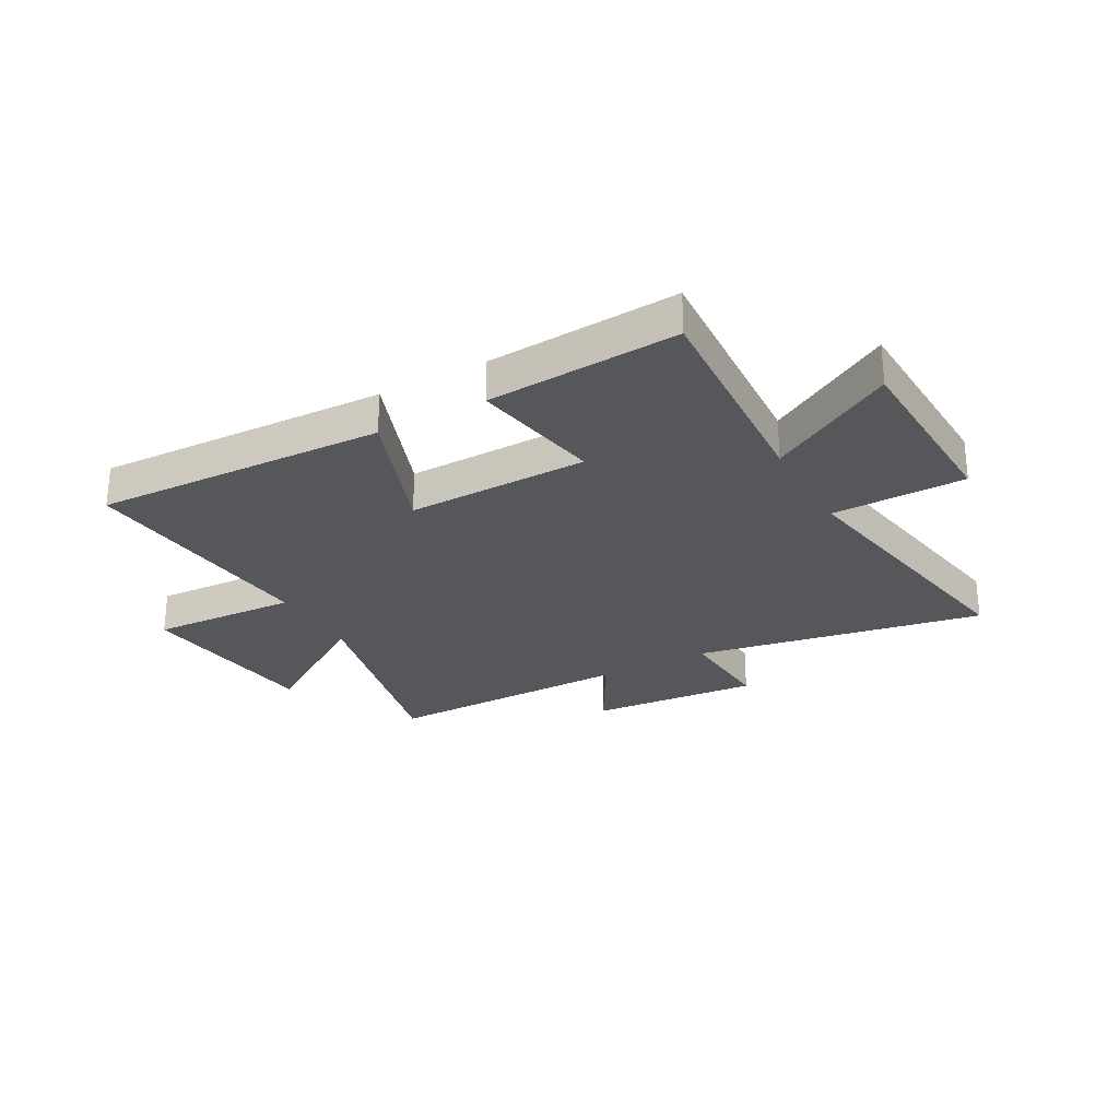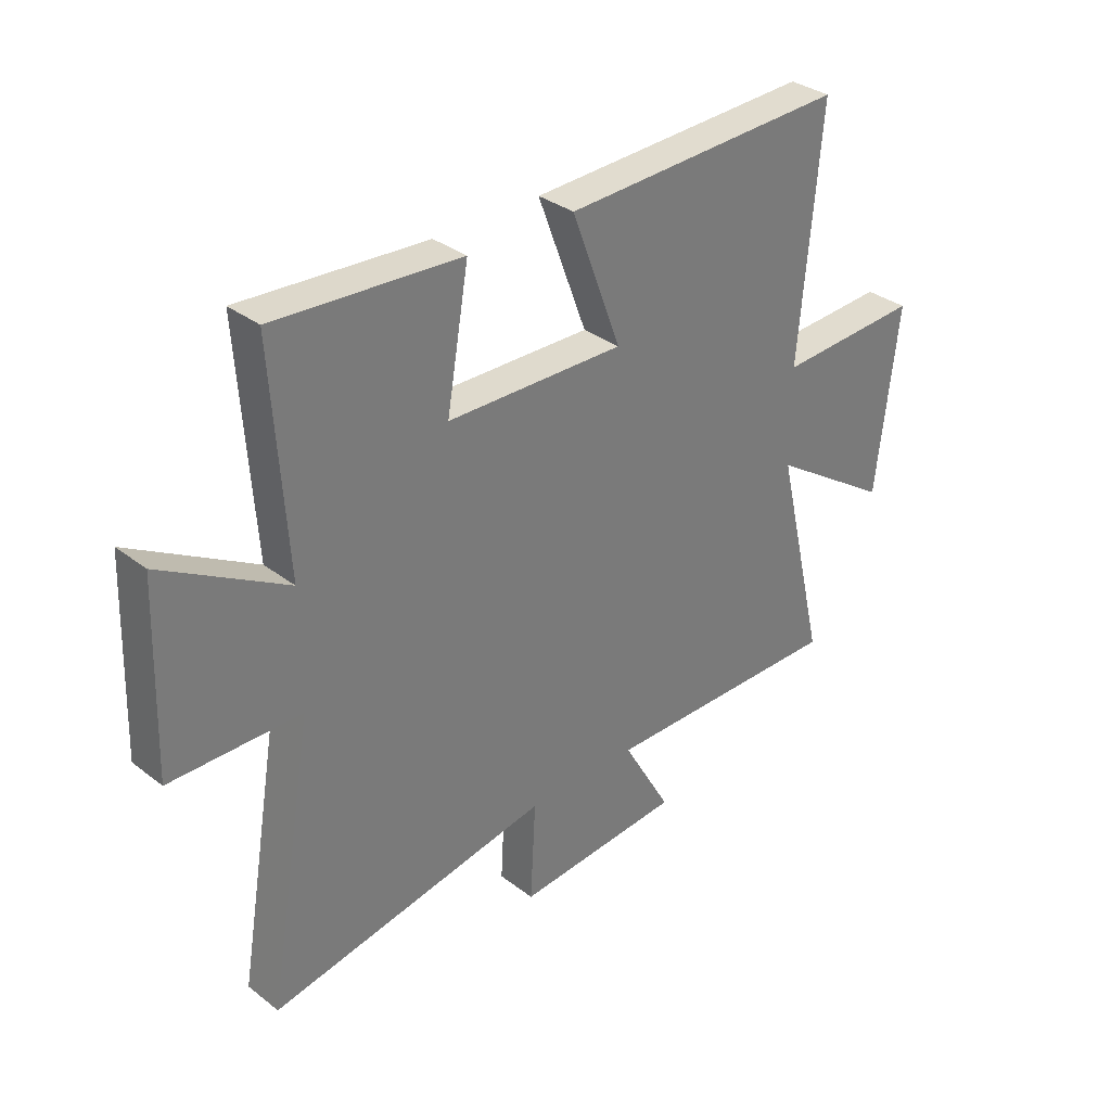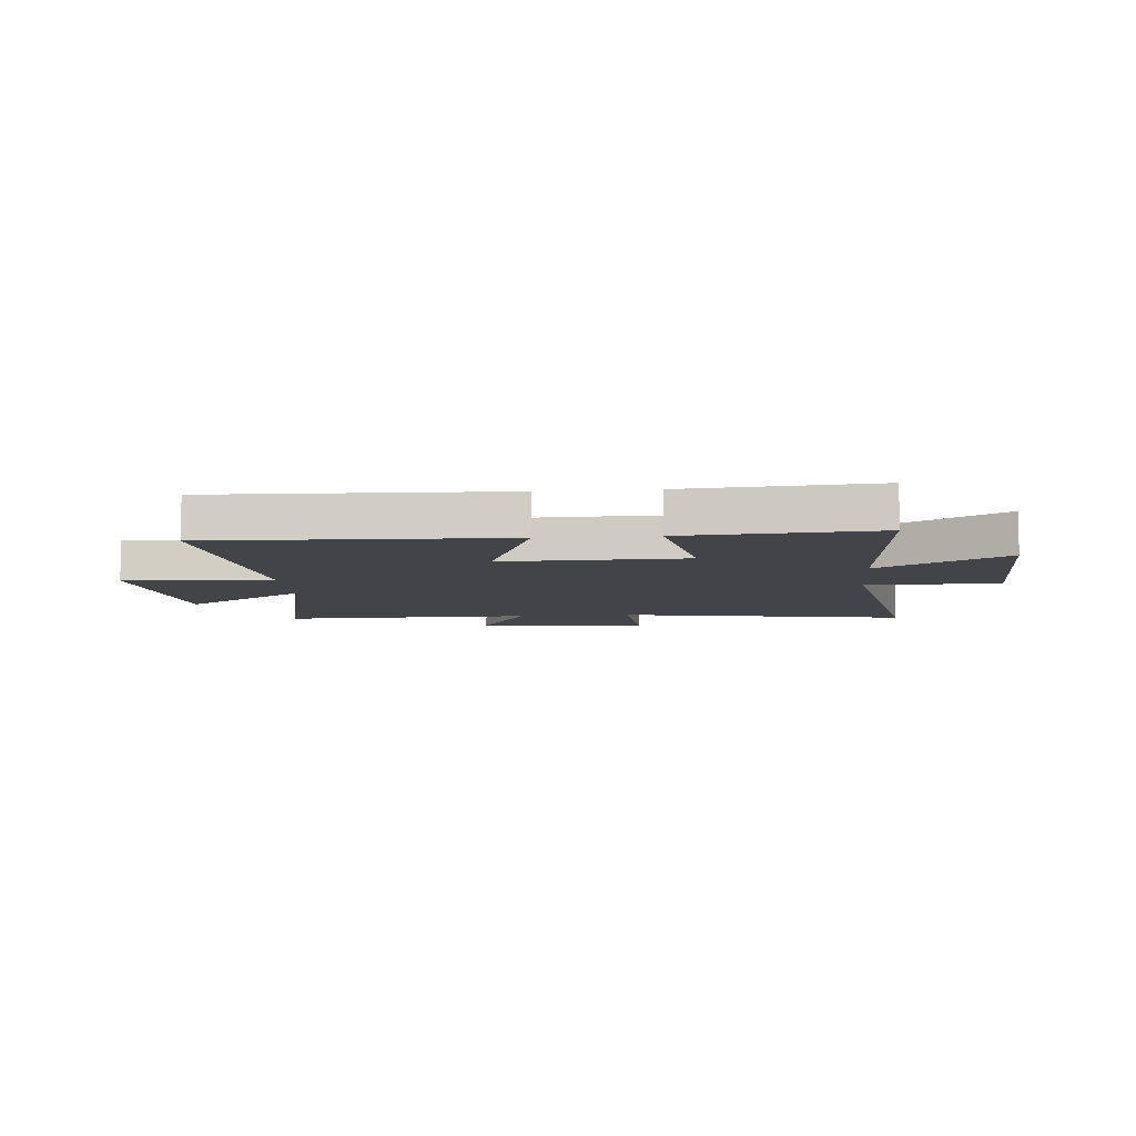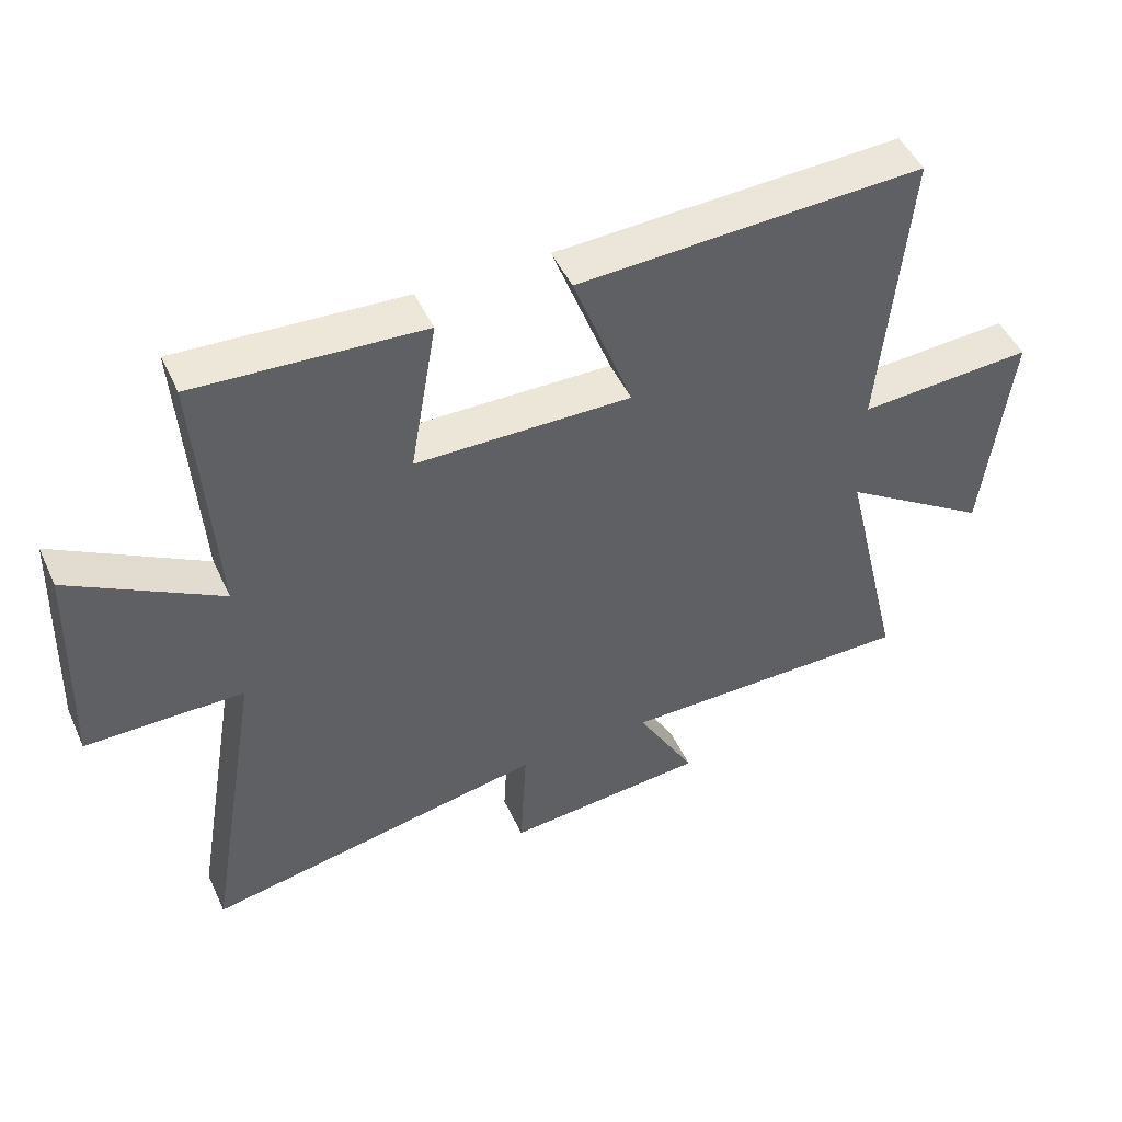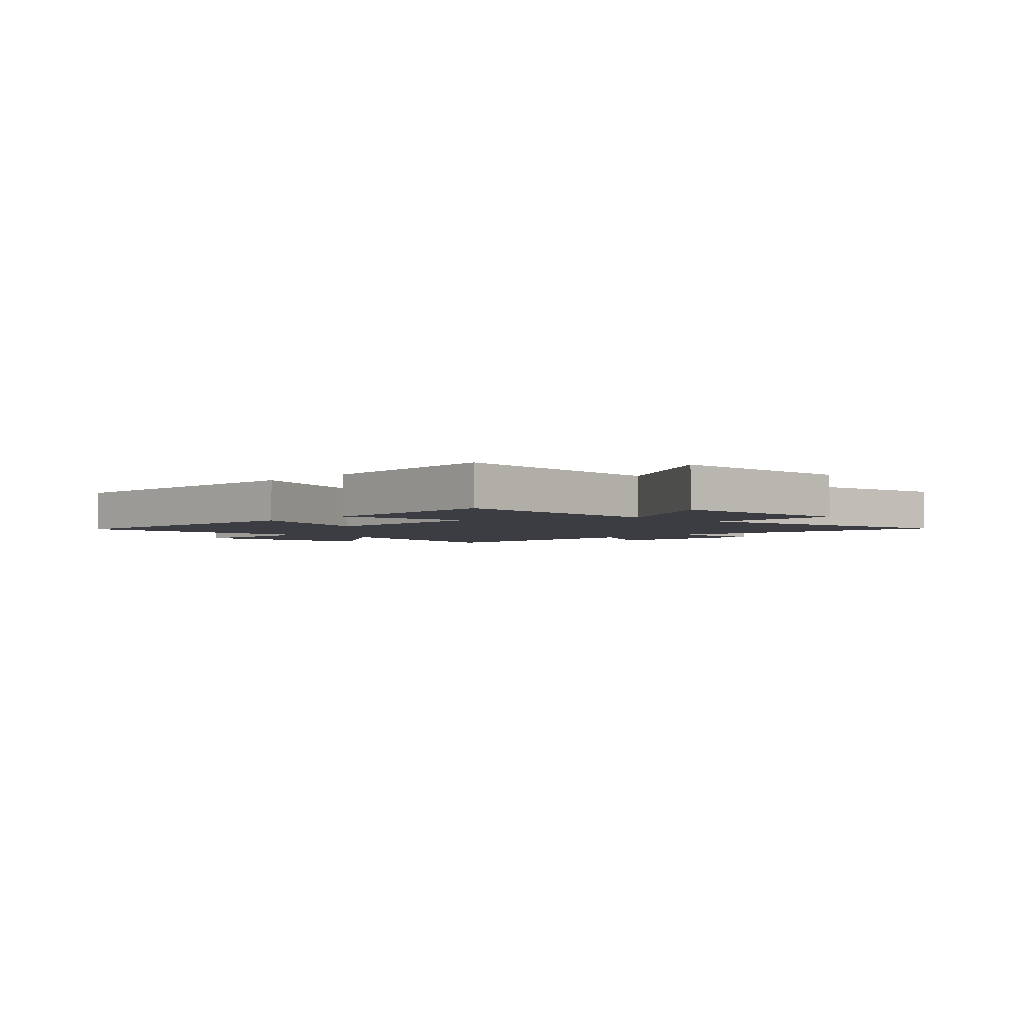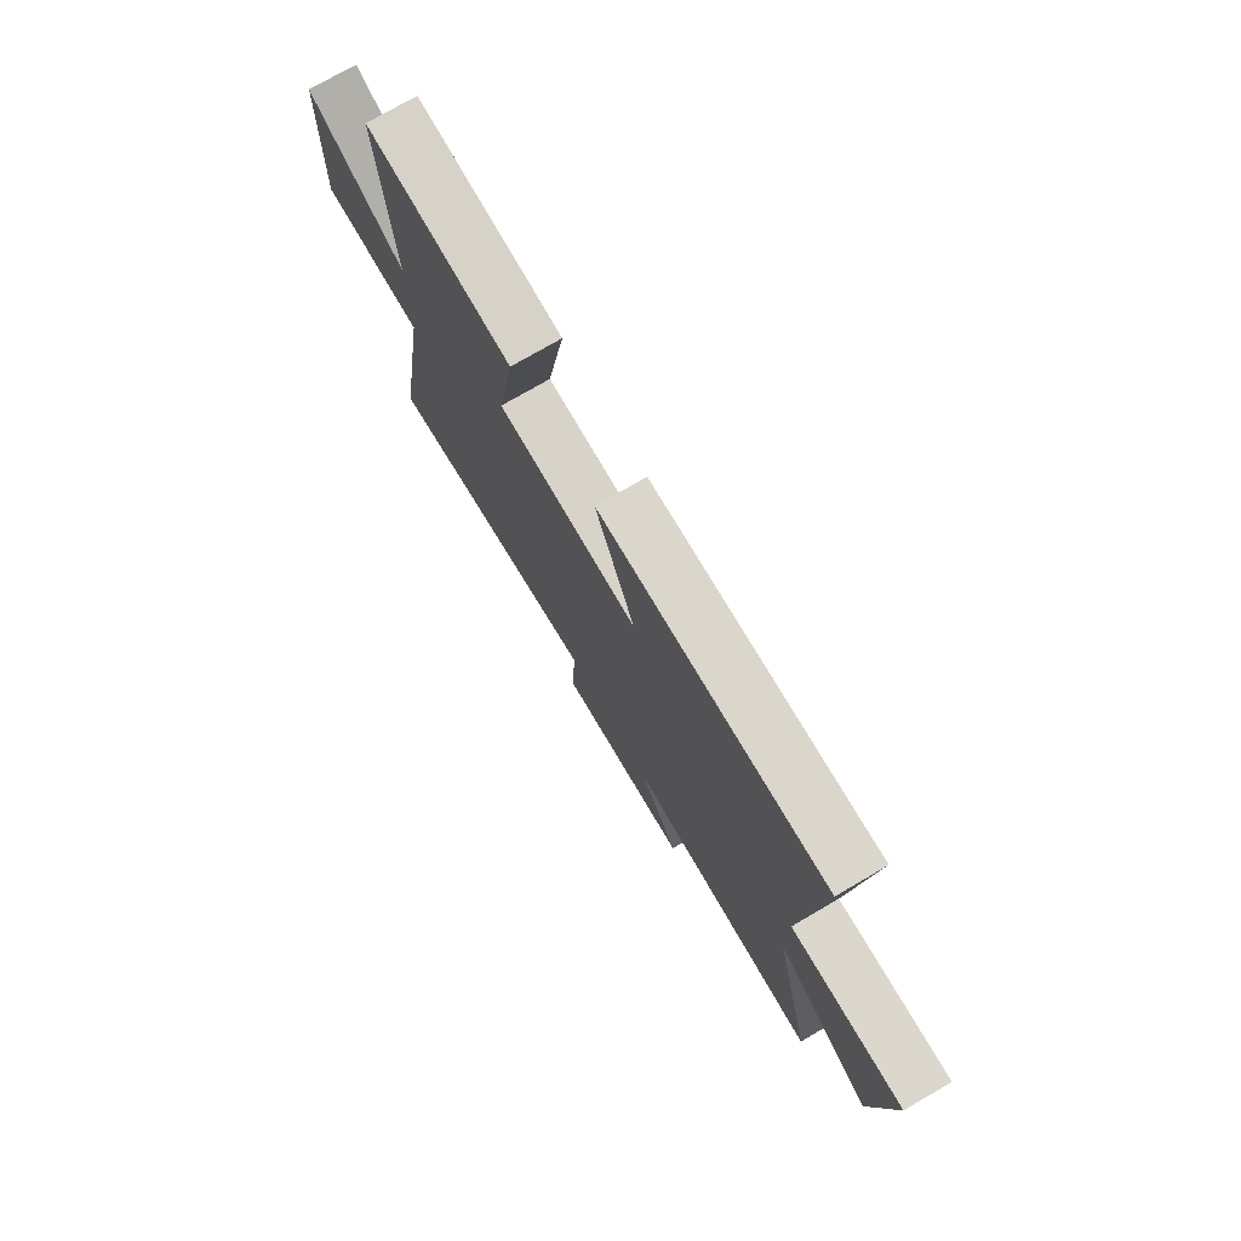
<metadata>
{"format":"obj","ext":"obj","renderer":"f3d","projection":"perspective","resolution":1024,"background":"white","views":[{"elev":-26.9,"azim":29.1,"up":"+Y"},{"elev":33.2,"azim":136.4,"up":"+Z"},{"elev":-7.9,"azim":5.3,"up":"+Y"},{"elev":48.4,"azim":155.8,"up":"+Z"},{"elev":-2.9,"azim":46.0,"up":"+Y"},{"elev":75.1,"azim":-120.2,"up":"+Z"}]}
</metadata>
<code>
v 0.586 0.07 -0.595
v 0.065 0.07 -0.5
v 0.075 0.07 -0.682
v -0.233 0.07 -0.658
v -0.143 0.07 -0.5
v -0.594 0.07 -0.504
v -0.5 0.07 -0.108
v -0.726 0.07 -0.256
v -0.766 0.07 0.086
v -0.5 0.07 0.072
v -0.54 0.07 0.52
v -0.014 0.07 0.5
v -0.105 0.07 0.257
v 0.223 0.07 0.263
v 0.182 0.07 0.5
v 0.526 0.07 0.522
v 0.5 0.07 0.12
v 0.728 0.07 0.251
v 0.74 0.07 -0.089
v 0.5 0.07 -0.092
v 0.586 0 -0.595
v 0.065 0 -0.5
v 0.075 0 -0.682
v -0.233 0 -0.658
v -0.143 0 -0.5
v -0.594 0 -0.504
v -0.5 0 -0.108
v -0.726 0 -0.256
v -0.766 0 0.086
v -0.5 0 0.072
v -0.54 0 0.52
v -0.014 0 0.5
v -0.105 0 0.257
v 0.223 0 0.263
v 0.182 0 0.5
v 0.526 0 0.522
v 0.5 0 0.12
v 0.728 0 0.251
v 0.74 0 -0.089
v 0.5 0 -0.092
f 17 18 19 20
f 14 15 16 17
f 13 14 17 20
f 10 11 12 13
f 10 13 20 1
f 7 8 9 10
f 5 6 7
f 5 7 10
f 2 3 4 5
f 2 5 10
f 1 2 10
f 40 39 38 37
f 37 36 35 34
f 40 37 34 33
f 33 32 31 30
f 21 40 33 30
f 30 29 28 27
f 27 26 25
f 30 27 25
f 25 24 23 22
f 30 25 22
f 30 22 21
f 1 21 22 2
f 2 22 23 3
f 3 23 24 4
f 4 24 25 5
f 5 25 26 6
f 6 26 27 7
f 7 27 28 8
f 8 28 29 9
f 9 29 30 10
f 10 30 31 11
f 11 31 32 12
f 12 32 33 13
f 13 33 34 14
f 14 34 35 15
f 15 35 36 16
f 16 36 37 17
f 17 37 38 18
f 18 38 39 19
f 19 39 40 20
f 20 40 21 1

</code>
